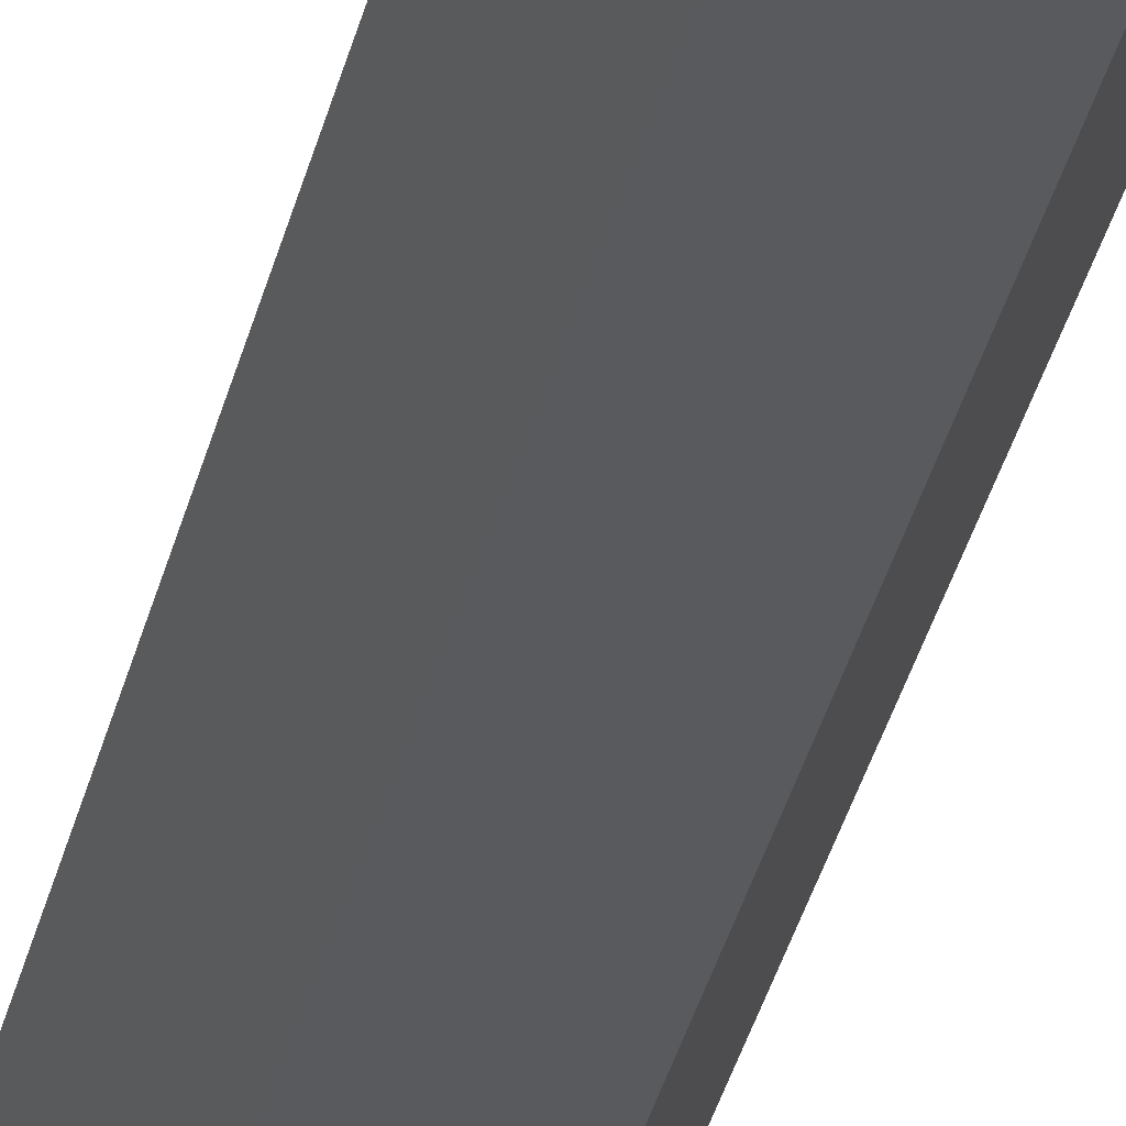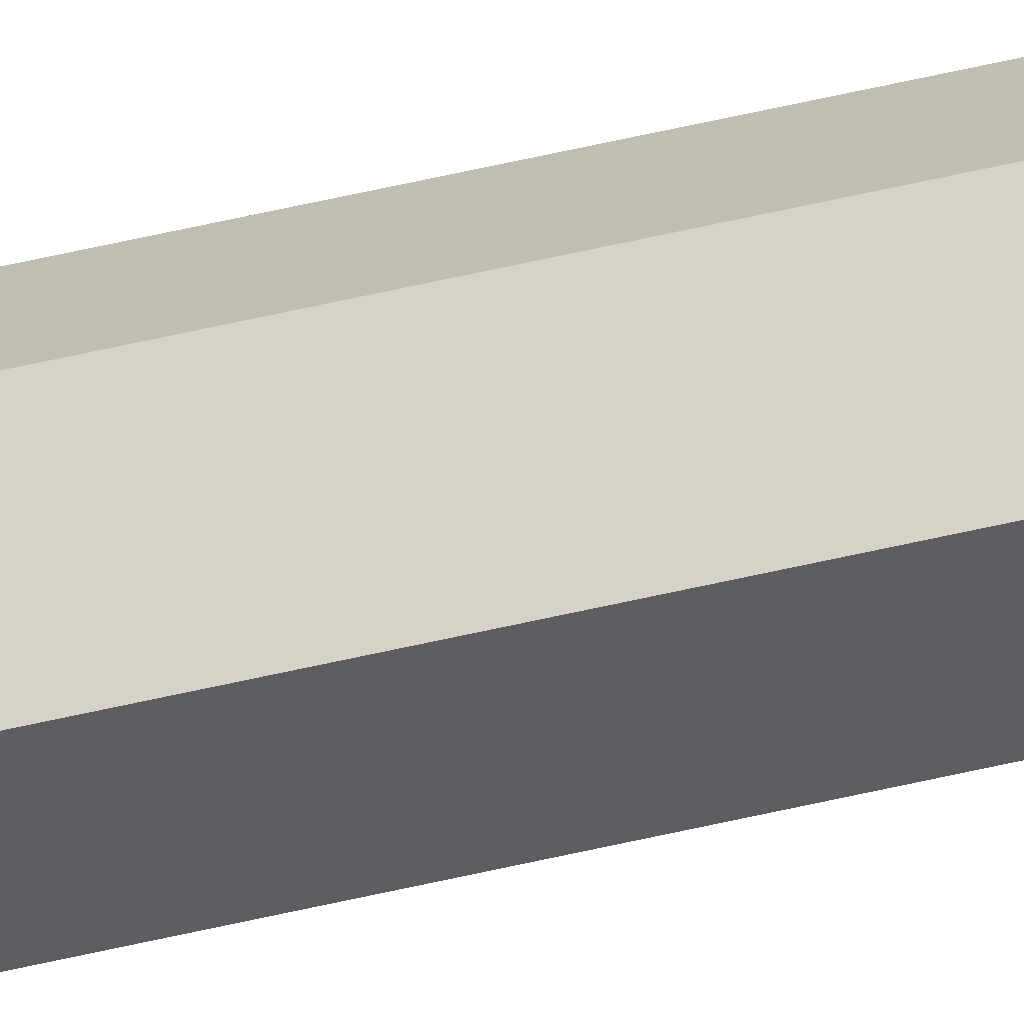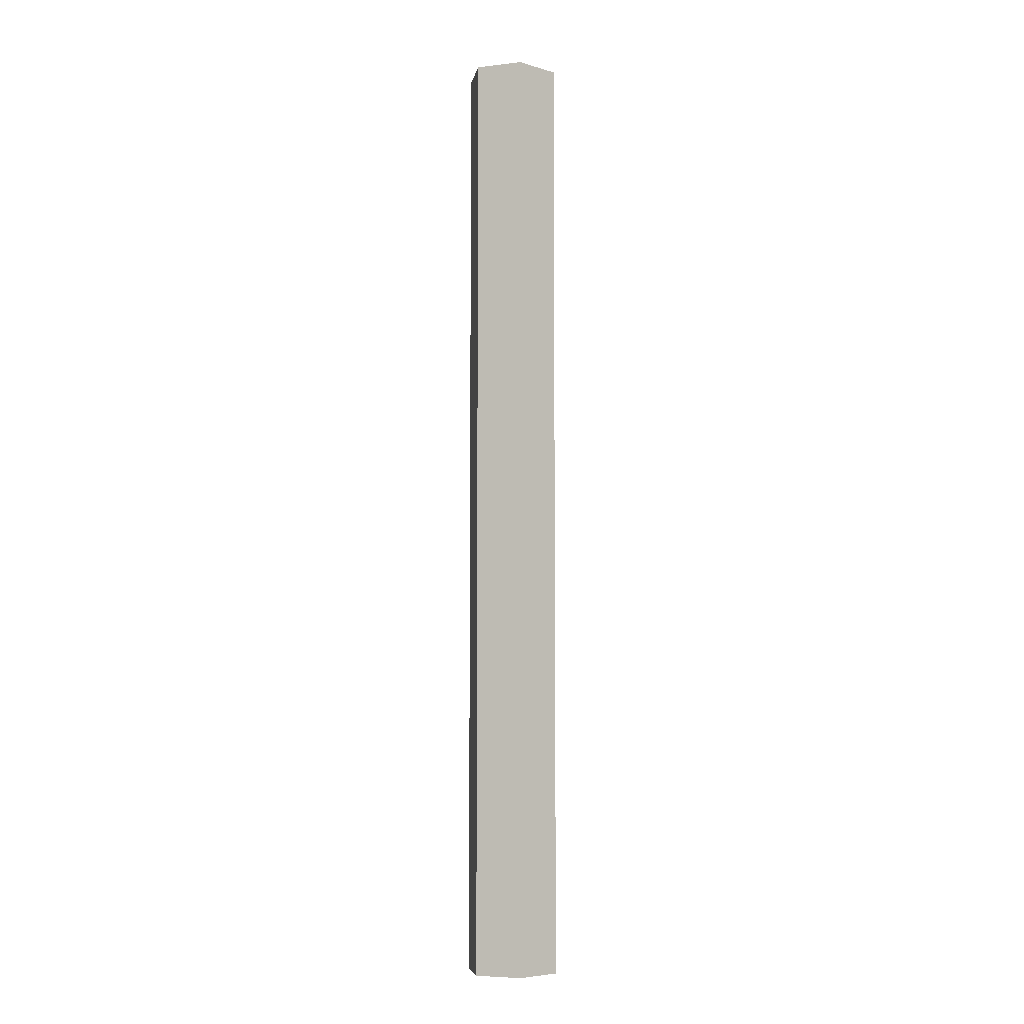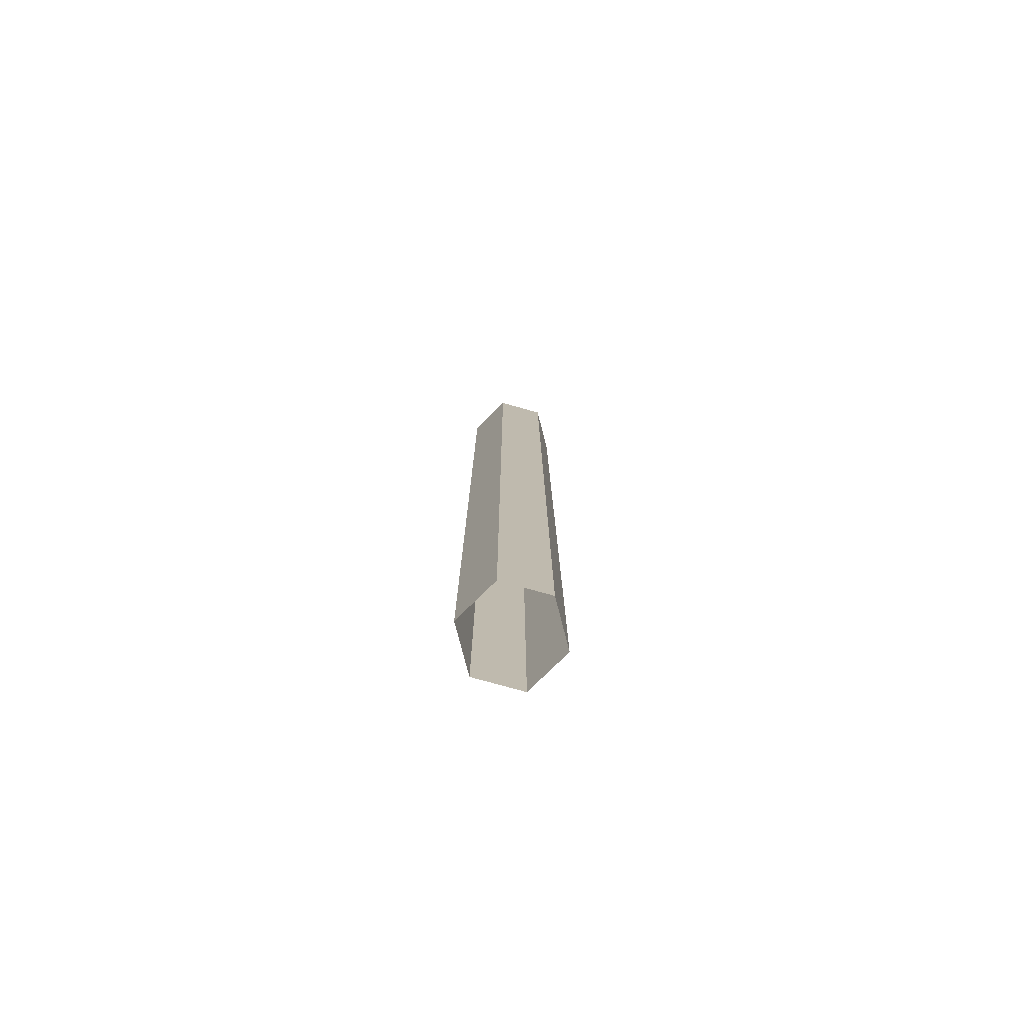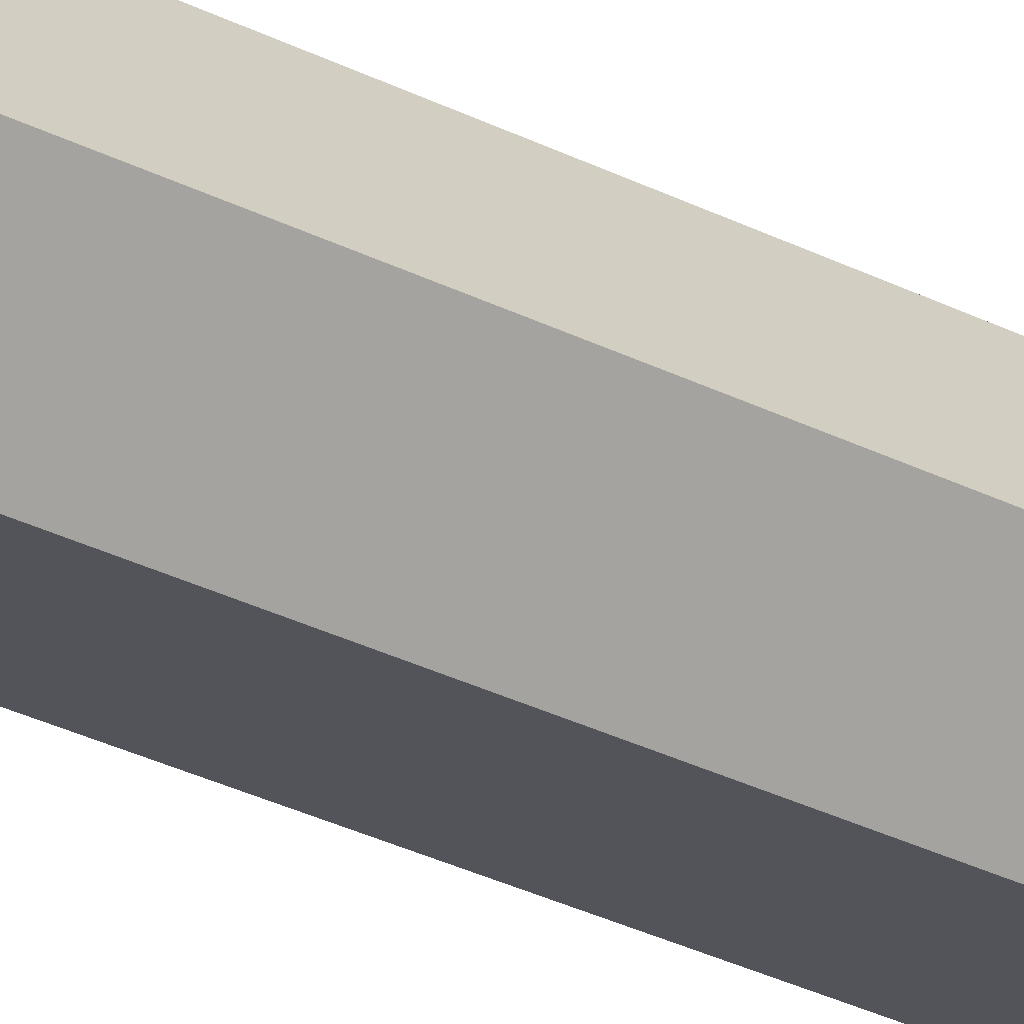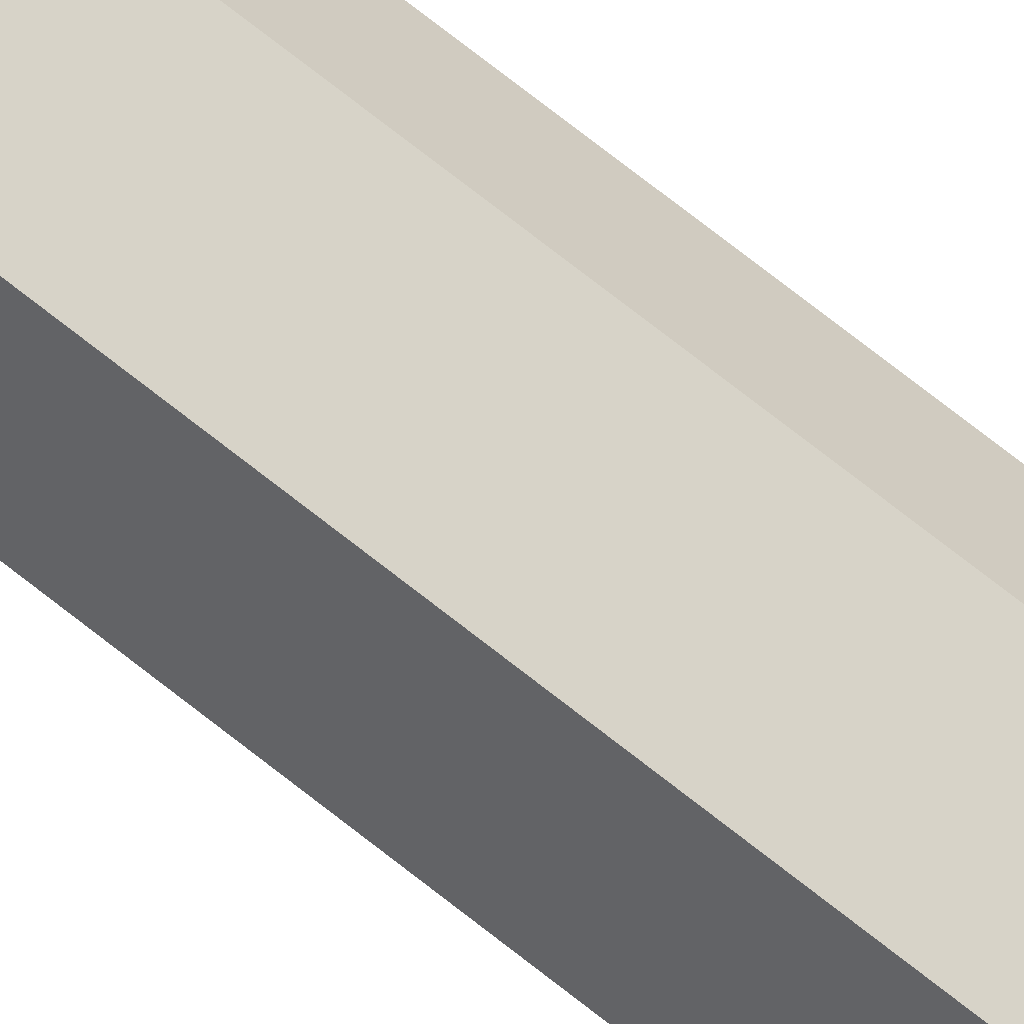
<metadata>
{"format":"obj","ext":"obj","renderer":"f3d","projection":"perspective","resolution":1024,"background":"white","views":[{"elev":-30.5,"azim":168.5,"up":"+Z"},{"elev":77.6,"azim":78.1,"up":"+Z"},{"elev":-6.2,"azim":-40.5,"up":"+Y"},{"elev":-78.0,"azim":164.5,"up":"+Y"},{"elev":-23.8,"azim":-132.8,"up":"+Z"},{"elev":76.8,"azim":127.8,"up":"+Z"}]}
</metadata>
<code>
v  -50 -10 -86.6
v  -50 1990 -86.6
v  50 1990 -86.6
v  50 -10 -86.6
v  -100 -10 -1.5e-05
v  -100 1990 -1.5e-05
v  -50 -10 86.6
v  -50 1990 86.6
v  50 -10 86.6
v  50 1990 86.6
v  100 -10 -0
v  100 1990 -0
g pCylinder1
f 1 2 3 4
f 5 6 2 1
f 7 8 6 5
f 9 10 8 7
f 11 12 10 9
f 4 3 12 11

</code>
